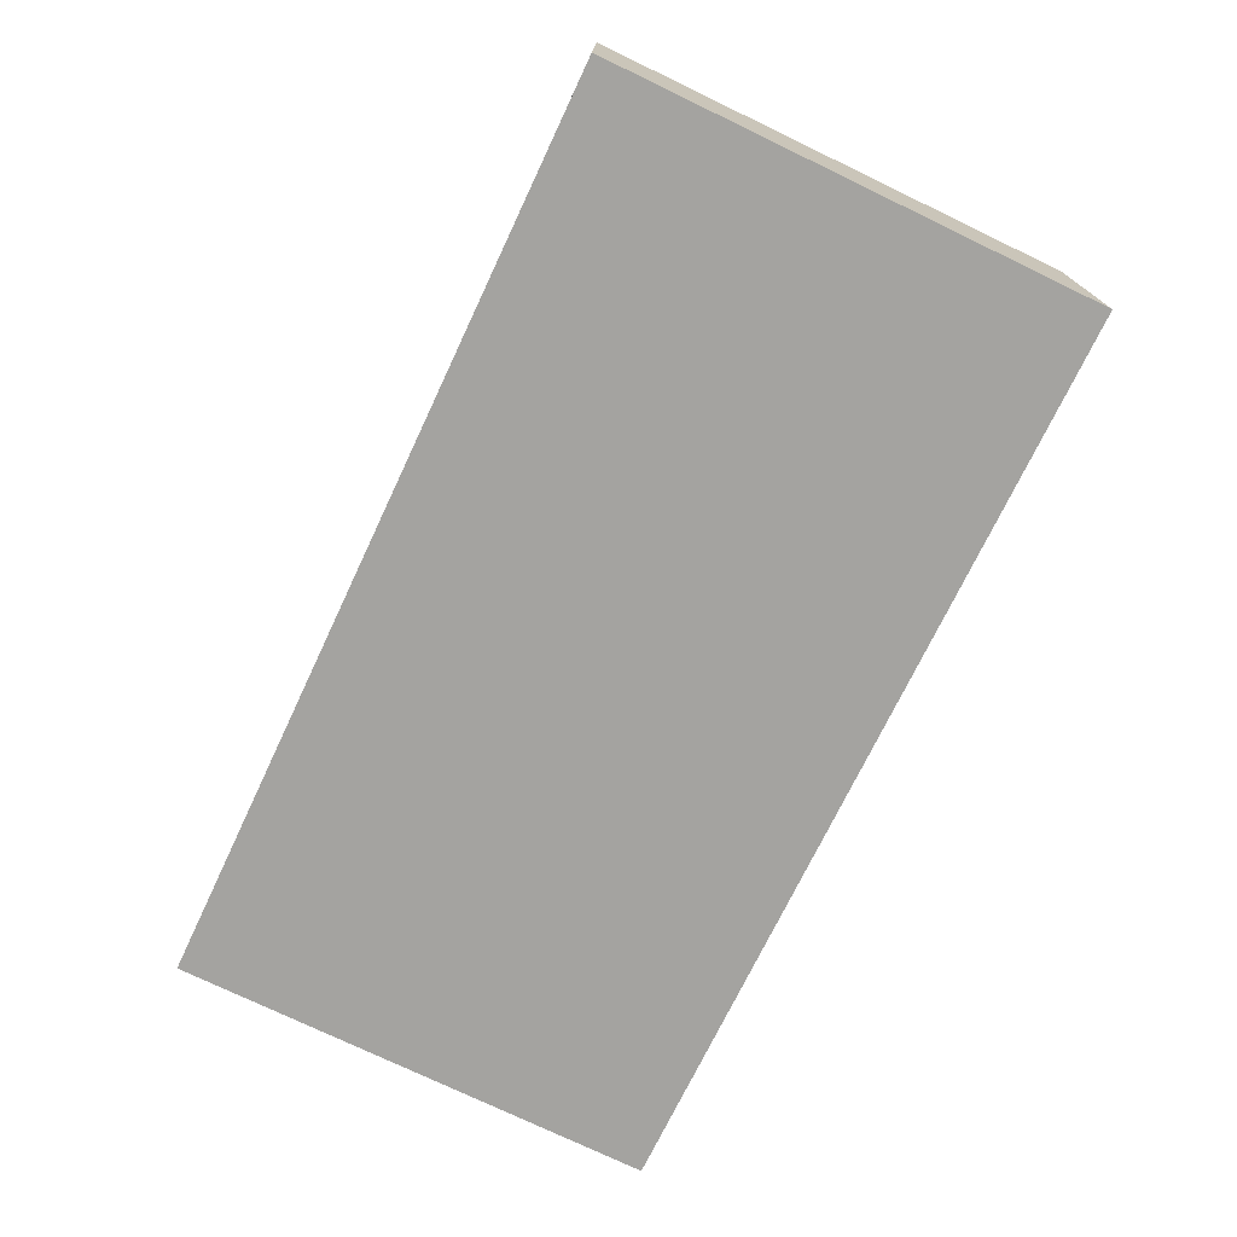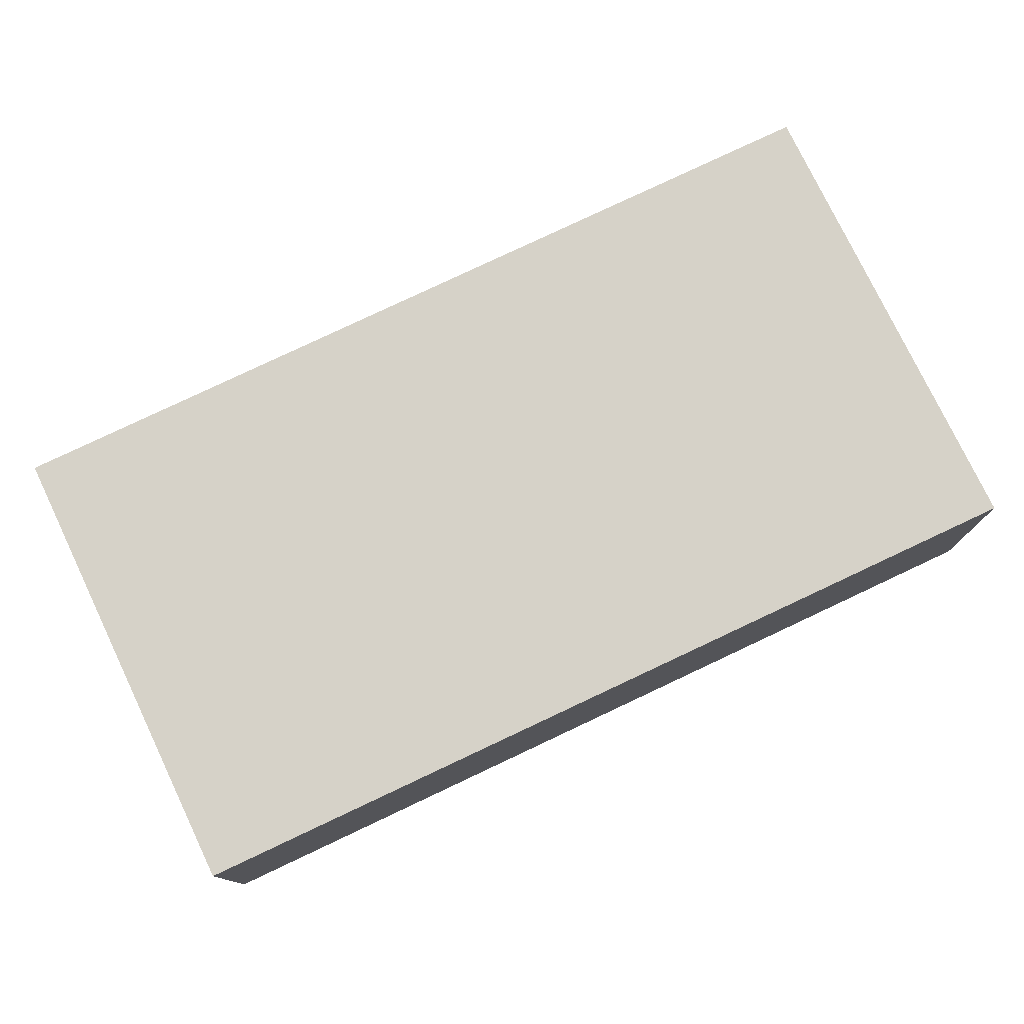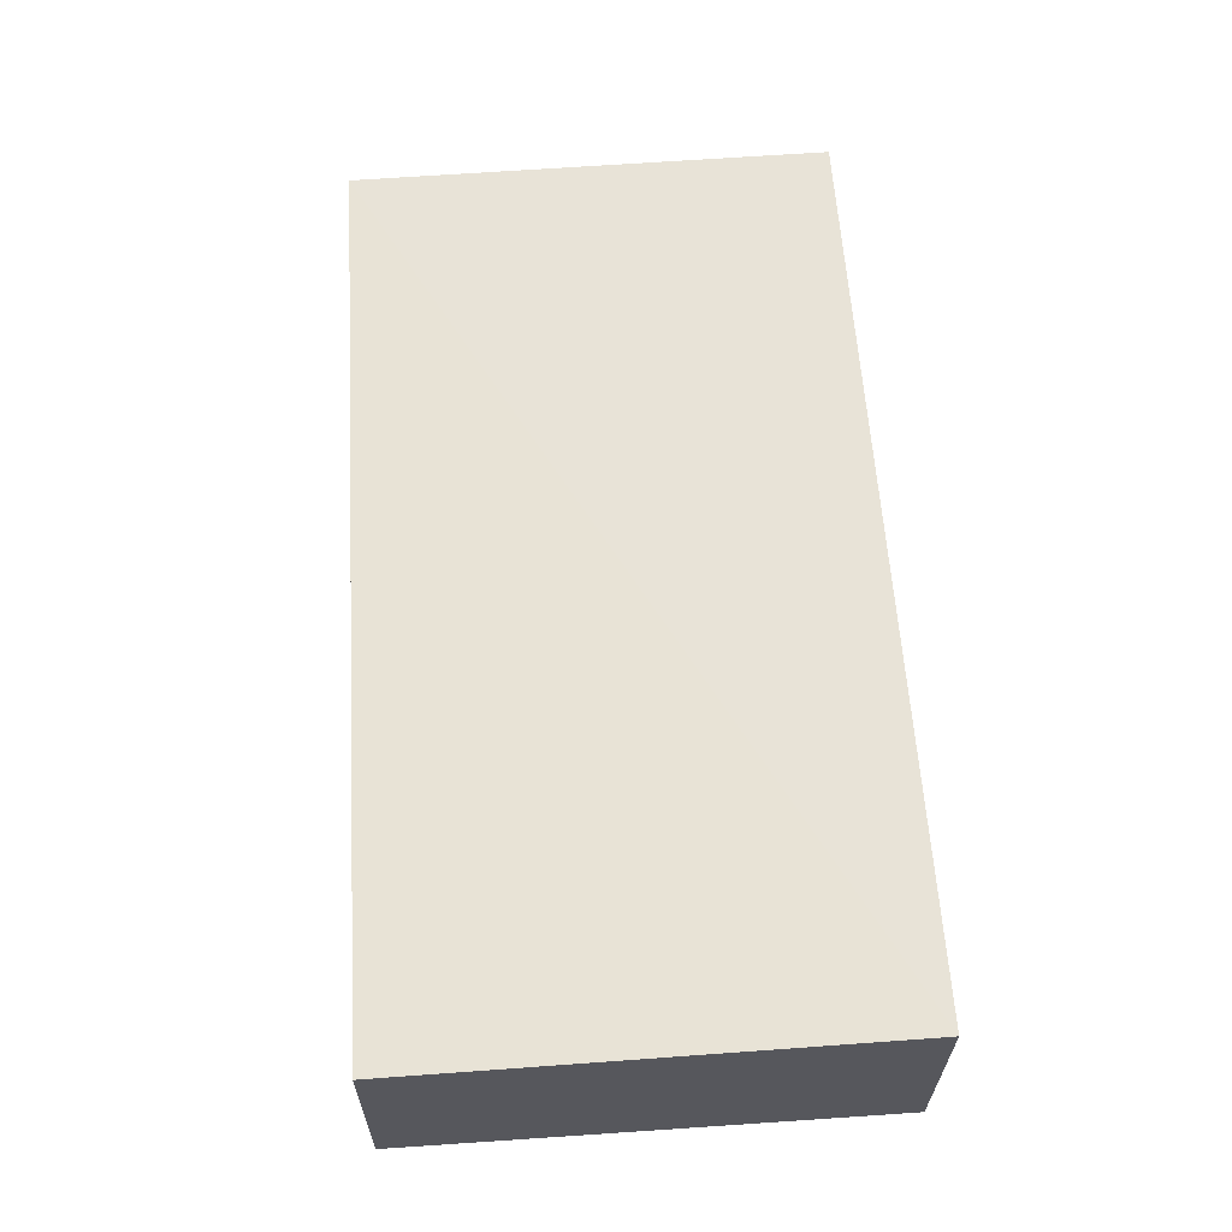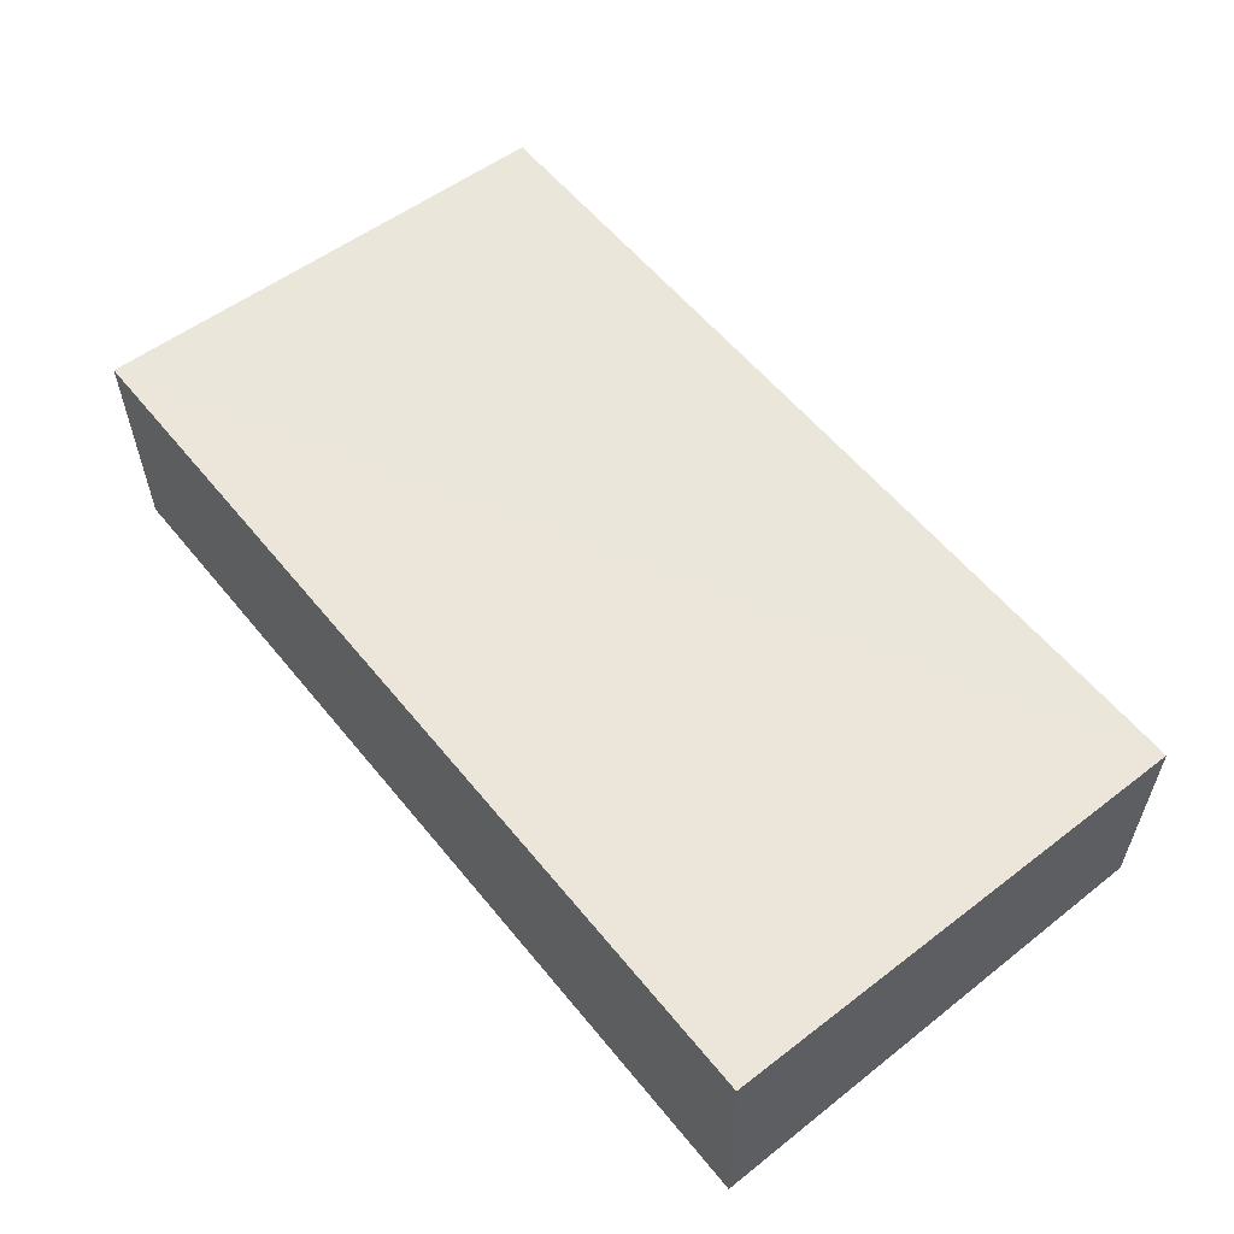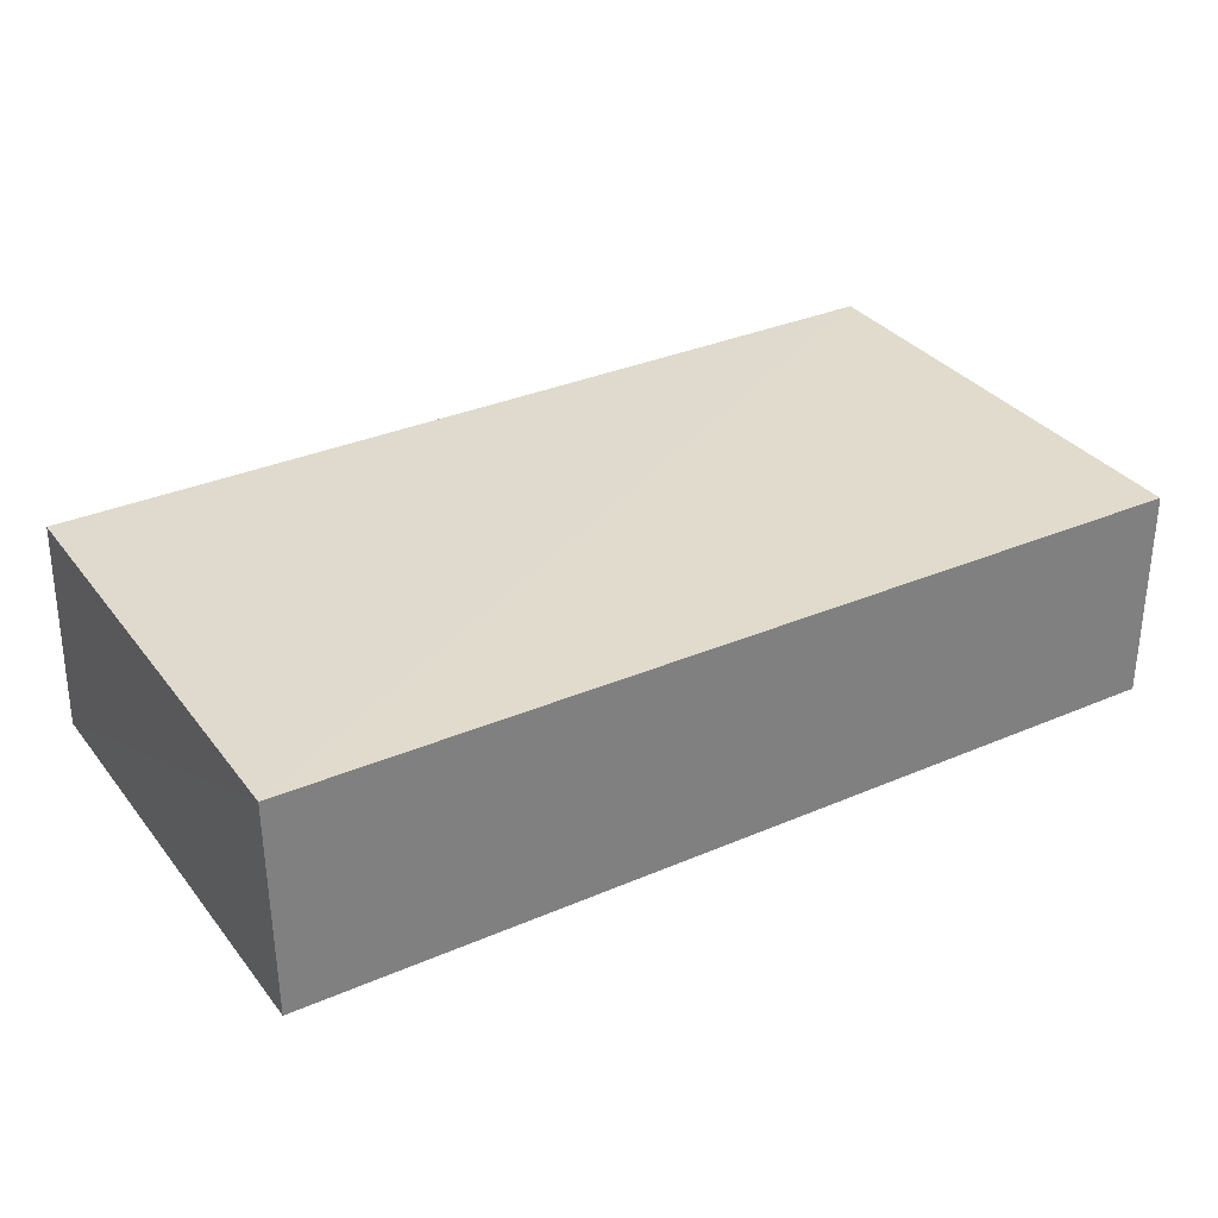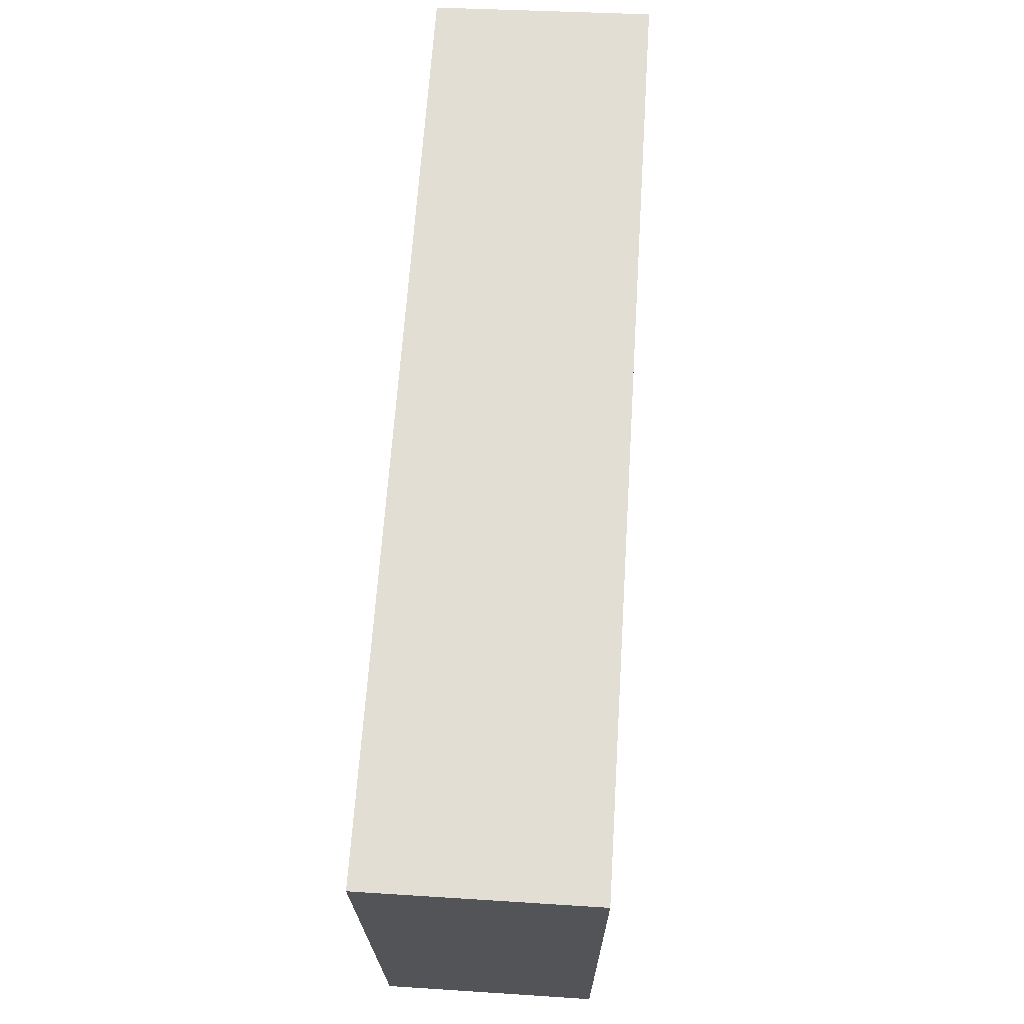
<metadata>
{"format":"obj","ext":"obj","renderer":"f3d","projection":"perspective","resolution":1024,"background":"white","views":[{"elev":-72.9,"azim":-115.6,"up":"+Y"},{"elev":76.9,"azim":154.4,"up":"+Y"},{"elev":61.9,"azim":-93.9,"up":"+Y"},{"elev":56.8,"azim":51.4,"up":"+Y"},{"elev":32.2,"azim":148.7,"up":"+Y"},{"elev":67.2,"azim":-86.4,"up":"+Z"}]}
</metadata>
<code>
v 0.6107 0.3917 -0.1908
v 0.6132 0.2881 -0.1908
v 0.6104 0.2881 -0.4201
v 0.1766 0.3904 -0.4219
v 0.1766 0.2881 -0.1908
v 0.6104 0.39 -0.4187
v 0.1766 0.3946 -0.1908
v 0.1766 0.2881 -0.4231
f 5 3 2
f 6 3 4
f 6 1 2
f 6 2 3
f 7 6 4
f 7 1 6
f 7 5 2
f 7 2 1
f 8 4 3
f 8 3 5
f 8 7 4
f 8 5 7

</code>
